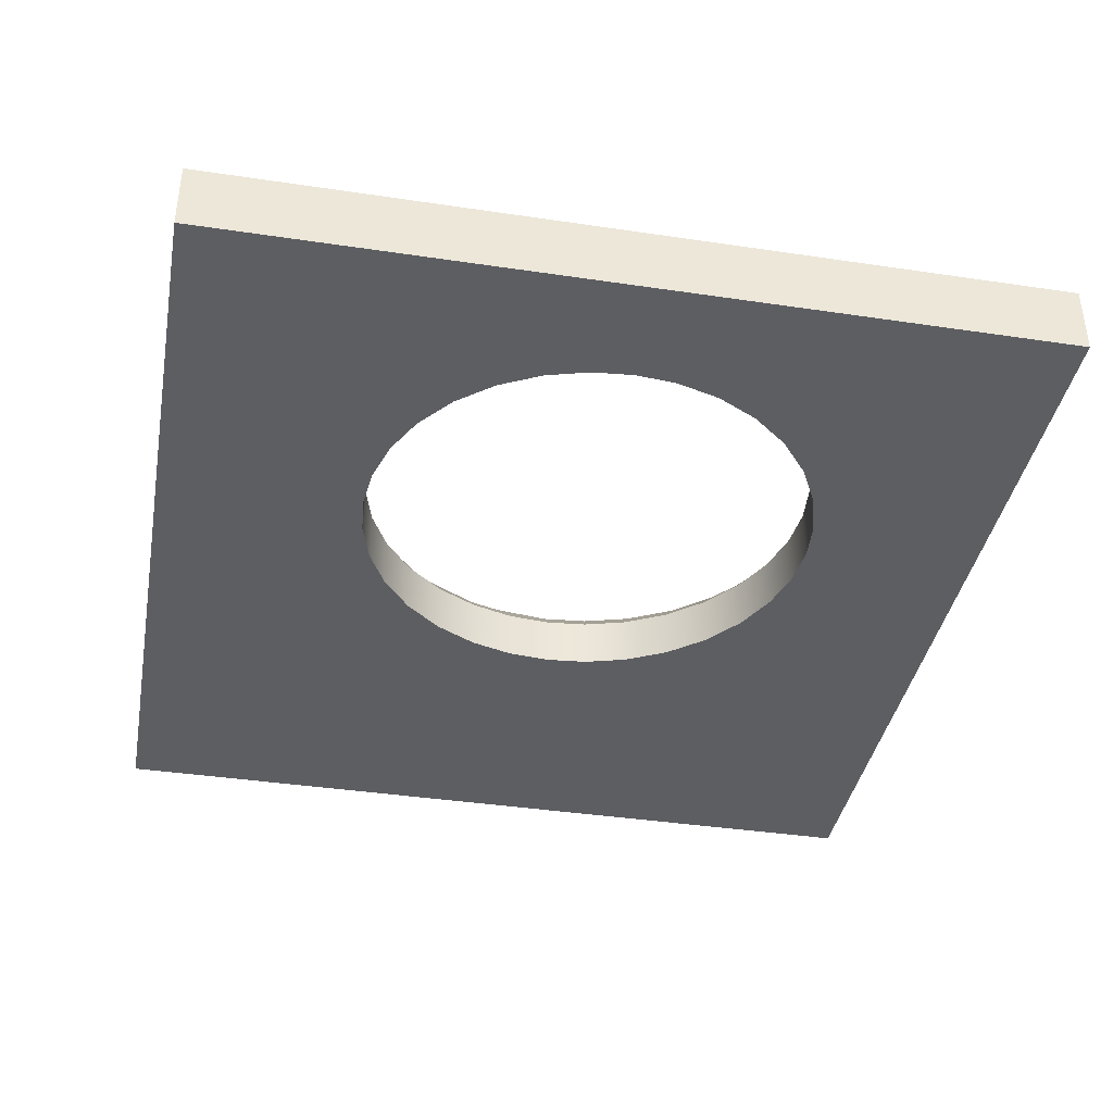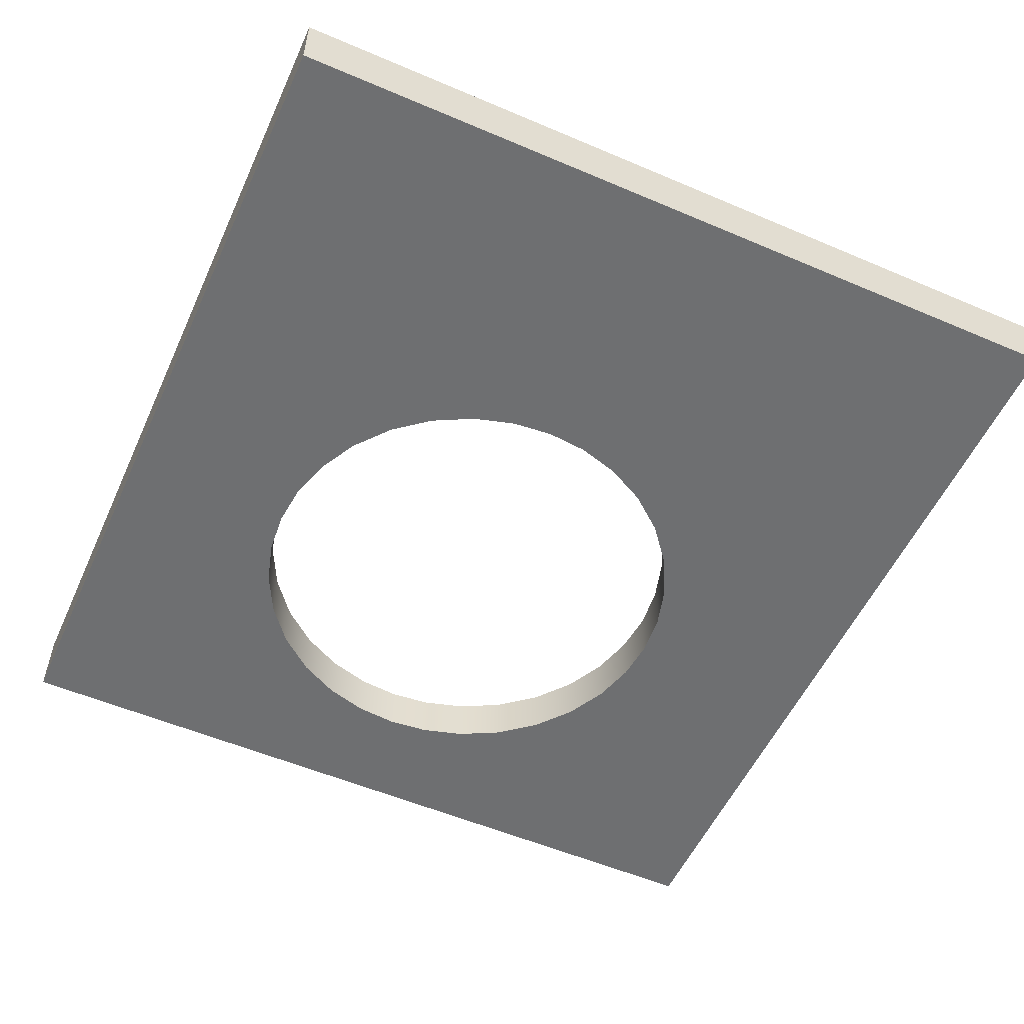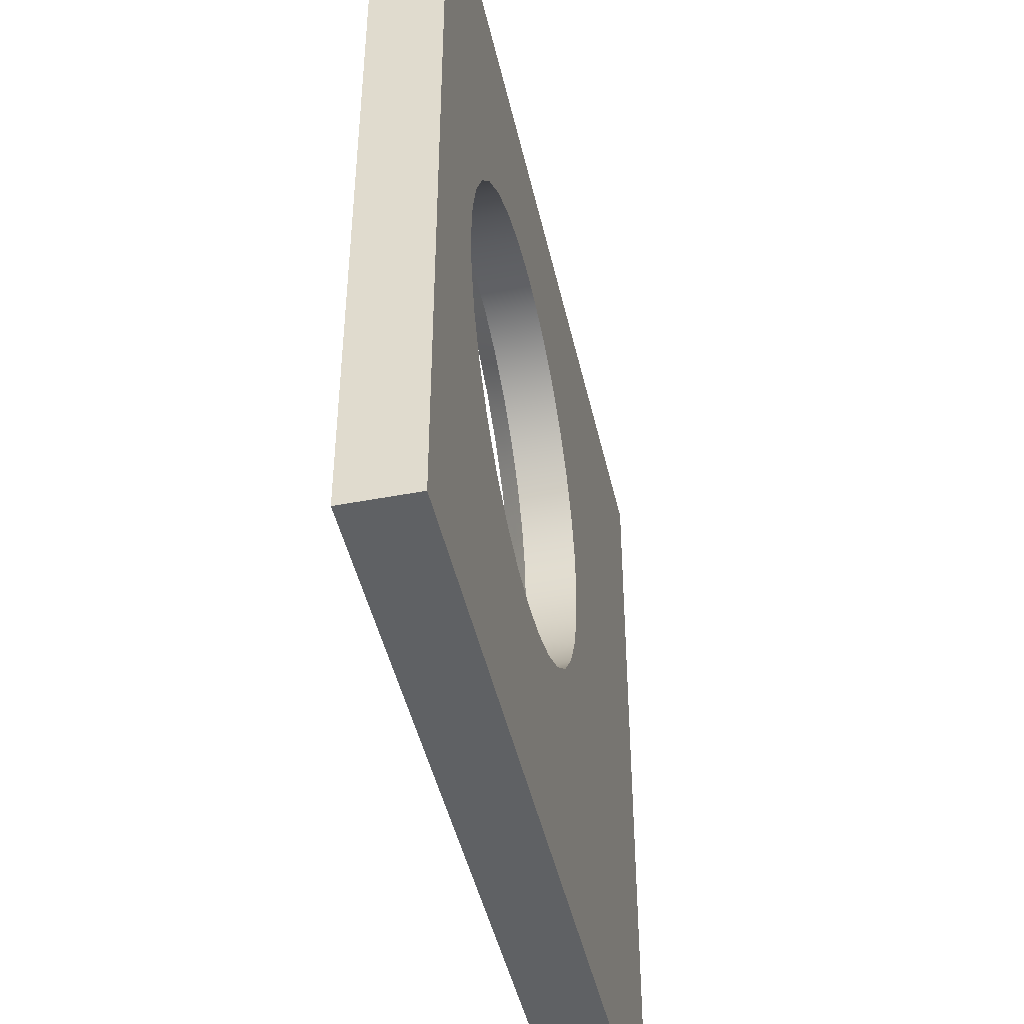
<metadata>
{"format":"obj","ext":"obj","renderer":"f3d","projection":"perspective","resolution":1024,"background":"white","views":[{"elev":-38.9,"azim":-100.6,"up":"+Y"},{"elev":-54.6,"azim":65.7,"up":"+Y"},{"elev":-45.5,"azim":-77.5,"up":"+Z"}]}
</metadata>
<code>
g default
v 23.83 -3.653 -4
v 23.83 -3.919 -4
v 23.85 -3.919 -4.217
v 23.91 -3.919 -4.438
v 24.02 -3.919 -4.651
v 24.18 -3.919 -4.841
v 24.37 -3.919 -4.996
v 24.58 -3.919 -5.106
v 24.8 -3.919 -5.17
v 25.02 -3.919 -5.19
v 25.24 -3.919 -5.17
v 25.46 -3.919 -5.106
v 25.67 -3.919 -4.996
v 25.86 -3.919 -4.841
v 26.02 -3.919 -4.651
v 26.13 -3.919 -4.438
v 26.19 -3.919 -4.217
v 26.21 -3.919 -4
v 26.21 -3.653 -4
v 26.19 -3.653 -4.217
v 26.13 -3.653 -4.438
v 26.02 -3.653 -4.651
v 25.86 -3.653 -4.841
v 25.67 -3.653 -4.996
v 25.46 -3.653 -5.106
v 25.24 -3.653 -5.17
v 25.02 -3.653 -5.19
v 24.8 -3.653 -5.17
v 24.58 -3.653 -5.106
v 24.37 -3.653 -4.996
v 24.18 -3.653 -4.841
v 24.02 -3.653 -4.651
v 23.91 -3.653 -4.438
v 23.85 -3.653 -4.217
v 23.86 -3.786 -4.248
v 23.94 -3.786 -4.5
v 24.09 -3.786 -4.736
v 24.28 -3.786 -4.935
v 24.52 -3.786 -5.08
v 24.77 -3.786 -5.164
v 25.02 -3.786 -5.19
v 25.27 -3.786 -5.164
v 25.46 -3.786 -5.106
v 25.64 -3.786 -5.015
v 25.81 -3.786 -4.89
v 25.95 -3.786 -4.736
v 26.07 -3.786 -4.562
v 26.15 -3.786 -4.375
v 26.2 -3.786 -4.185
v 23.73 -3.553 -4
v 23.75 -3.553 -3.765
v 23.82 -3.553 -3.525
v 23.94 -3.553 -3.294
v 24.11 -3.553 -3.088
v 24.31 -3.553 -2.92
v 24.55 -3.553 -2.801
v 25.49 -3.553 -2.801
v 25.73 -3.553 -2.92
v 25.93 -3.553 -3.088
v 26.1 -3.553 -3.294
v 26.22 -3.553 -3.525
v 26.29 -3.553 -3.765
v 26.31 -3.553 -4
v 26.19 -3.653 -3.783
v 26.13 -3.653 -3.562
v 26.02 -3.653 -3.349
v 25.86 -3.653 -3.159
v 25.67 -3.653 -3.004
v 25.46 -3.653 -2.894
v 25.24 -3.653 -2.83
v 25.02 -3.653 -2.81
v 24.8 -3.653 -2.83
v 24.58 -3.653 -2.894
v 24.37 -3.653 -3.004
v 24.18 -3.653 -3.159
v 24.02 -3.653 -3.349
v 23.91 -3.653 -3.562
v 23.85 -3.653 -3.783
v 24.05 -3.603 -3.233
v 23.84 -3.603 -3.609
v 24.37 -3.603 -2.943
v 24.76 -3.603 -2.787
v 25.28 -3.603 -2.787
v 25.54 -3.603 -2.875
v 25.79 -3.603 -3.026
v 25.99 -3.603 -3.233
v 26.15 -3.603 -3.479
v 26.23 -3.603 -3.741
v 23.75 -3.553 -4.235
v 23.82 -3.553 -4.475
v 23.94 -3.553 -4.706
v 24.11 -3.553 -4.912
v 24.31 -3.553 -5.08
v 24.55 -3.553 -5.199
v 24.79 -3.553 -5.268
v 25.02 -3.553 -5.29
v 25.25 -3.553 -5.268
v 25.49 -3.553 -5.199
v 25.73 -3.553 -5.08
v 25.93 -3.553 -4.912
v 26.1 -3.553 -4.706
v 26.22 -3.553 -4.475
v 26.29 -3.553 -4.235
v 23.81 -3.603 -4.259
v 23.9 -3.603 -4.521
v 24.05 -3.603 -4.767
v 24.25 -3.603 -4.974
v 24.5 -3.603 -5.125
v 24.76 -3.603 -5.213
v 25.02 -3.603 -5.24
v 25.28 -3.603 -5.213
v 25.67 -3.603 -5.057
v 25.99 -3.603 -4.767
v 26.2 -3.603 -4.391
v 26.19 -3.919 -3.783
v 26.13 -3.919 -3.562
v 26.02 -3.919 -3.349
v 25.86 -3.919 -3.159
v 25.67 -3.919 -3.004
v 25.46 -3.919 -2.894
v 25.24 -3.919 -2.83
v 25.02 -3.919 -2.81
v 24.8 -3.919 -2.83
v 24.58 -3.919 -2.894
v 24.37 -3.919 -3.004
v 24.18 -3.919 -3.159
v 24.02 -3.919 -3.349
v 23.91 -3.919 -3.562
v 23.85 -3.919 -3.783
v 23.89 -3.786 -3.625
v 23.84 -3.786 -3.815
v 23.97 -3.786 -3.438
v 24.09 -3.786 -3.264
v 24.23 -3.786 -3.11
v 24.4 -3.786 -2.985
v 24.58 -3.786 -2.894
v 24.77 -3.786 -2.836
v 25.02 -3.786 -2.81
v 25.27 -3.786 -2.836
v 25.52 -3.786 -2.92
v 25.76 -3.786 -3.065
v 25.95 -3.786 -3.264
v 26.1 -3.786 -3.5
v 26.18 -3.786 -3.752
v 24.79 -3.553 -2.732
v 25.02 -3.603 -2.76
v 24.66 -3.553 -1.899
v 24.55 -3.553 -1.899
v 24.42 -3.553 -1.899
v 24.32 -3.553 -1.899
v 24.2 -3.553 -1.899
v 24.1 -3.553 -1.899
v 24 -3.553 -1.899
v 23.92 -3.553 -1.899
v 23.87 -3.553 -1.899
v 23.77 -3.553 -1.899
v 23.74 -3.553 -1.899
v 23.68 -3.553 -1.899
v 23.65 -3.553 -1.899
v 23.63 -3.553 -1.899
v 23.63 -3.553 -1.899
v 23.34 -3.553 -6.257
v 23.28 -3.553 -1.899
v 23.28 -3.919 -1.899
v 23.6 -3.919 -1.899
v 23.76 -3.919 -6.257
v 23.77 -3.919 -6.257
v 23.61 -3.919 -1.899
v 23.83 -3.919 -6.257
v 23.68 -3.919 -1.899
v 23.84 -3.919 -6.257
v 23.85 -3.919 -6.257
v 23.89 -3.919 -6.257
v 23.91 -3.919 -6.257
v 23.98 -3.919 -6.257
v 24.02 -3.919 -6.257
v 24.12 -3.919 -6.257
v 24.18 -3.919 -6.257
v 24.3 -3.919 -6.257
v 24.37 -3.919 -6.257
v 24.51 -3.919 -6.257
v 24.58 -3.919 -6.257
v 24.73 -3.919 -6.257
v 24.8 -3.919 -6.257
v 24.95 -3.919 -6.257
v 25.02 -3.919 -6.257
v 25.16 -3.919 -6.257
v 25.24 -3.919 -6.257
v 25.38 -3.919 -6.257
v 25.46 -3.919 -6.257
v 25.59 -3.919 -6.257
v 25.67 -3.919 -6.257
v 25.78 -3.919 -6.257
v 25.86 -3.919 -6.257
v 25.95 -3.919 -6.257
v 26.02 -3.919 -6.257
v 26.08 -3.919 -6.257
v 26.13 -3.919 -6.257
v 26.16 -3.919 -6.257
v 26.19 -3.919 -6.257
v 26.2 -3.919 -6.257
v 26.21 -3.919 -6.257
v 26.42 -3.919 -6.257
v 26.21 -3.919 -1.899
v 26.35 -3.919 -1.899
v 26.68 -3.919 -6.257
v 26.2 -3.919 -1.899
v 26.17 -3.919 -1.899
v 26.07 -3.919 -1.899
v 26.01 -3.919 -1.899
v 25.98 -3.919 -1.899
v 25.9 -3.919 -1.899
v 25.85 -3.919 -1.899
v 25.75 -3.919 -1.899
v 25.67 -3.919 -1.899
v 25.56 -3.919 -1.899
v 25.46 -3.919 -1.899
v 25.33 -3.919 -1.899
v 25.24 -3.919 -1.899
v 25.14 -3.919 -1.899
v 25.01 -3.919 -1.899
v 24.92 -3.919 -1.899
v 24.79 -3.919 -1.899
v 24.7 -3.919 -1.899
v 24.57 -3.919 -1.899
v 24.49 -3.919 -1.899
v 24.34 -3.919 -1.899
v 24.27 -3.919 -1.899
v 24.13 -3.919 -1.899
v 24.07 -3.919 -1.899
v 23.95 -3.919 -1.899
v 23.9 -3.919 -1.899
v 23.81 -3.919 -1.899
v 23.78 -3.919 -1.899
v 23.72 -3.919 -1.899
v 23.71 -3.919 -1.899
v 27.77 -3.919 -6.257
v 27.77 -3.919 -1.899
v 27.77 -3.752 -1.899
v 27.77 -3.79 -6.257
v 27.77 -3.681 -6.257
v 27.77 -3.719 -1.899
v 27.77 -3.553 -1.899
v 27.77 -3.553 -6.257
v 26.75 -3.553 -6.257
v 26.44 -3.553 -1.899
v 26.5 -3.553 -6.257
v 26.31 -3.553 -1.899
v 26.31 -3.553 -6.257
v 26.3 -3.553 -6.257
v 26.29 -3.553 -6.257
v 26.26 -3.553 -6.257
v 26.22 -3.553 -6.257
v 26.17 -3.553 -6.257
v 26.1 -3.553 -6.257
v 26.03 -3.553 -6.257
v 25.93 -3.553 -6.257
v 25.85 -3.553 -6.257
v 25.73 -3.553 -6.257
v 25.64 -3.553 -6.257
v 25.49 -3.553 -6.257
v 25.41 -3.553 -6.257
v 25.25 -3.553 -6.257
v 25.18 -3.553 -6.257
v 25.02 -3.553 -6.257
v 24.95 -3.553 -6.257
v 24.78 -3.553 -6.257
v 24.71 -3.553 -6.257
v 24.54 -3.553 -6.257
v 24.47 -3.553 -6.257
v 24.31 -3.553 -6.257
v 24.25 -3.553 -6.257
v 24.11 -3.553 -6.257
v 24.05 -3.553 -6.257
v 23.94 -3.553 -6.257
v 23.9 -3.553 -6.257
v 23.82 -3.553 -6.257
v 23.79 -3.553 -6.257
v 23.75 -3.553 -6.257
v 23.74 -3.553 -6.257
v 23.73 -3.553 -6.257
v 26.3 -3.553 -1.899
v 26.26 -3.553 -1.899
v 26.19 -3.553 -1.899
v 26.06 -3.553 -1.899
v 26.02 -3.553 -1.899
v 25.94 -3.553 -1.899
v 25.88 -3.553 -1.899
v 25.77 -3.553 -1.899
v 25.7 -3.553 -1.899
v 25.58 -3.553 -1.899
v 25.48 -3.553 -1.899
v 25.36 -3.553 -1.899
v 25.25 -3.553 -2.732
v 25.02 -3.553 -2.71
v 25.25 -3.553 -1.899
v 25.14 -3.553 -1.899
v 25.01 -3.553 -1.899
v 24.91 -3.553 -1.899
v 24.78 -3.553 -1.899
v 23.24 -3.553 -2.247
v 23.24 -3.919 -2.247
v 23.24 -3.553 -6.257
v 23.24 -3.553 -1.899
v 23.24 -3.919 -1.899
v 23.24 -3.919 -6.257
g powerCable
f 1 2 34
f 34 2 35
f 34 35 33
f 33 35 36
f 33 36 32
f 32 36 37
f 32 37 31
f 31 37 38
f 31 38 30
f 30 38 39
f 30 39 29
f 29 39 40
f 29 40 28
f 28 40 41
f 28 41 27
f 27 41 26
f 26 41 42
f 26 42 25
f 25 42 43
f 25 43 44
f 44 43 12
f 44 12 13
f 2 3 35
f 35 3 4
f 35 4 36
f 36 4 5
f 36 5 37
f 37 5 6
f 37 6 38
f 38 6 7
f 38 7 39
f 39 7 8
f 39 8 40
f 40 8 9
f 40 9 41
f 41 9 10
f 41 10 11
f 41 11 42
f 42 11 12
f 42 12 43
f 44 13 45
f 45 13 14
f 45 14 46
f 46 14 15
f 46 15 47
f 47 15 16
f 47 16 48
f 48 16 17
f 48 17 49
f 49 17 18
f 49 18 19
f 19 20 49
f 49 20 48
f 20 21 48
f 48 21 47
f 21 22 47
f 47 22 46
f 22 23 46
f 46 23 45
f 23 24 45
f 45 24 44
f 24 25 44
f 1 50 78
f 78 50 80
f 78 80 77
f 77 80 76
f 76 80 79
f 76 79 75
f 75 79 81
f 75 81 74
f 74 81 73
f 73 81 82
f 73 82 72
f 72 82 146
f 72 146 71
f 71 146 70
f 70 146 83
f 70 83 69
f 69 83 84
f 69 84 68
f 68 84 85
f 68 85 67
f 67 85 86
f 67 86 66
f 66 86 87
f 66 87 65
f 65 87 88
f 65 88 64
f 64 88 19
f 19 88 62
f 19 62 63
f 50 51 80
f 80 51 52
f 80 52 53
f 80 53 79
f 79 53 54
f 79 54 81
f 81 54 55
f 81 55 56
f 81 56 82
f 82 56 145
f 82 145 146
f 146 294 83
f 83 294 57
f 83 57 84
f 84 57 58
f 84 58 85
f 85 58 59
f 85 59 86
f 86 59 60
f 86 60 87
f 87 60 61
f 87 61 88
f 88 61 62
f 279 280 89
f 89 280 50
f 50 280 281
f 50 281 162
f 63 62 248
f 248 62 282
f 287 286 59
f 59 286 60
f 60 286 285
f 60 285 284
f 50 1 89
f 89 1 104
f 89 104 90
f 90 104 105
f 90 105 91
f 91 105 106
f 91 106 92
f 92 106 107
f 92 107 93
f 93 107 108
f 93 108 94
f 94 108 109
f 94 109 95
f 95 109 110
f 95 110 96
f 96 110 97
f 97 110 111
f 97 111 98
f 98 111 112
f 98 112 99
f 99 112 100
f 100 112 113
f 100 113 101
f 101 113 114
f 101 114 102
f 102 114 103
f 103 114 63
f 63 114 20
f 63 20 19
f 1 34 104
f 104 34 33
f 104 33 105
f 105 33 32
f 105 32 106
f 106 32 31
f 106 31 107
f 107 31 30
f 107 30 108
f 108 30 29
f 108 29 109
f 109 29 28
f 109 28 110
f 110 28 27
f 110 27 26
f 110 26 111
f 111 26 25
f 111 25 112
f 112 25 24
f 112 24 23
f 112 23 113
f 113 23 22
f 113 22 114
f 114 22 21
f 114 21 20
f 129 2 131
f 131 2 1
f 131 1 78
f 131 78 130
f 130 78 77
f 130 77 132
f 132 77 76
f 132 76 133
f 133 76 75
f 133 75 134
f 134 75 74
f 134 74 135
f 135 74 73
f 135 73 136
f 136 73 137
f 136 137 124
f 124 137 123
f 123 137 138
f 123 138 122
f 122 138 121
f 121 138 139
f 121 139 120
f 120 139 140
f 120 140 119
f 119 140 141
f 119 141 118
f 118 141 142
f 118 142 117
f 117 142 143
f 117 143 116
f 116 143 144
f 116 144 115
f 115 144 18
f 18 144 64
f 18 64 19
f 73 72 137
f 137 72 138
f 72 71 138
f 138 71 70
f 138 70 139
f 139 70 69
f 139 69 140
f 140 69 68
f 140 68 141
f 141 68 67
f 141 67 142
f 142 67 66
f 142 66 143
f 143 66 65
f 143 65 144
f 144 65 64
f 136 124 135
f 135 124 125
f 135 125 134
f 134 125 126
f 134 126 133
f 133 126 127
f 133 127 132
f 132 127 128
f 132 128 130
f 130 128 129
f 130 129 131
f 2 171 3
f 3 171 172
f 3 172 173
f 3 173 4
f 4 173 174
f 4 174 175
f 4 175 5
f 5 175 176
f 5 176 177
f 5 177 6
f 6 177 178
f 6 178 179
f 6 179 7
f 7 179 180
f 7 180 181
f 7 181 8
f 8 181 182
f 8 182 183
f 8 183 9
f 9 183 184
f 9 184 185
f 9 185 10
f 10 185 186
f 10 186 187
f 187 188 10
f 10 188 11
f 11 188 189
f 189 190 11
f 11 190 12
f 12 190 191
f 191 192 12
f 12 192 13
f 13 192 193
f 193 194 13
f 13 194 14
f 14 194 195
f 195 196 14
f 14 196 15
f 15 196 197
f 197 198 15
f 15 198 16
f 16 198 199
f 199 200 16
f 16 200 17
f 17 200 201
f 116 209 117
f 117 209 210
f 117 210 211
f 117 211 118
f 118 211 212
f 118 212 213
f 118 213 214
f 118 214 119
f 119 214 215
f 119 215 216
f 119 216 120
f 120 216 217
f 120 217 218
f 120 218 121
f 121 218 219
f 219 220 121
f 121 220 122
f 122 220 221
f 221 222 122
f 122 222 123
f 123 222 223
f 223 224 123
f 123 224 124
f 124 224 225
f 225 226 124
f 124 226 125
f 125 226 227
f 227 228 125
f 125 228 126
f 126 228 229
f 229 230 126
f 126 230 127
f 127 230 231
f 231 232 127
f 127 232 128
f 128 232 233
f 233 234 128
f 128 234 129
f 129 234 235
f 235 236 129
f 129 236 2
f 2 236 170
f 115 207 116
f 116 207 208
f 283 282 61
f 61 282 62
f 284 283 60
f 60 283 61
f 288 287 59
f 289 288 58
f 58 288 59
f 290 289 58
f 291 290 57
f 57 290 58
f 292 291 57
f 293 292 294
f 294 292 57
f 147 145 148
f 148 145 56
f 149 148 56
f 149 56 150
f 150 56 55
f 151 150 55
f 151 55 152
f 152 55 54
f 153 152 54
f 153 54 154
f 154 54 53
f 154 53 155
f 155 53 52
f 156 155 52
f 156 52 157
f 157 52 51
f 158 157 51
f 159 158 51
f 159 51 160
f 160 51 50
f 161 160 50
f 243 242 244
f 244 242 241
f 239 238 240
f 240 238 237
f 164 305 302
f 208 209 116
f 207 115 204
f 204 115 18
f 206 205 203
f 203 205 18
f 205 204 18
f 166 165 306
f 164 302 165
f 165 302 306
f 278 279 89
f 277 278 90
f 90 278 89
f 276 277 90
f 275 276 91
f 91 276 90
f 274 275 91
f 273 274 92
f 92 274 91
f 272 273 92
f 271 272 93
f 93 272 92
f 270 271 93
f 269 270 94
f 94 270 93
f 268 269 94
f 267 268 95
f 95 268 94
f 266 267 95
f 265 266 96
f 96 266 95
f 264 265 96
f 263 264 97
f 97 264 96
f 262 263 97
f 262 97 261
f 261 97 98
f 260 261 98
f 260 98 259
f 259 98 99
f 258 259 99
f 258 99 257
f 257 99 100
f 256 257 100
f 256 100 255
f 255 100 101
f 254 255 101
f 254 101 253
f 253 101 102
f 252 253 102
f 252 102 251
f 251 102 103
f 250 251 103
f 250 103 249
f 249 103 63
f 247 249 63
f 202 203 18
f 201 202 17
f 17 202 18
f 169 171 2
f 168 167 170
f 167 169 170
f 169 2 170
f 166 167 165
f 165 167 168
f 245 247 246
f 247 63 246
f 63 248 246
f 244 245 243
f 243 245 246
f 303 301 162
f 162 301 50
f 161 50 163
f 301 163 50
f 240 241 239
f 239 241 242
f 237 238 206
f 206 238 205
f 146 145 295
f 146 295 294
f 296 293 294
f 296 294 297
f 297 294 295
f 298 297 295
f 298 295 299
f 299 295 145
f 300 299 145
f 147 300 145
f 304 305 163
f 305 164 163
f 163 164 161
f 164 165 161
f 165 168 161
f 168 170 161
f 161 170 160
f 160 170 159
f 159 170 158
f 170 236 158
f 158 236 157
f 236 235 157
f 235 234 157
f 157 234 156
f 156 234 155
f 234 233 155
f 233 232 155
f 155 232 154
f 232 231 154
f 154 231 153
f 231 230 153
f 153 230 152
f 230 229 152
f 152 229 151
f 229 228 151
f 151 228 150
f 228 227 150
f 150 227 149
f 227 226 149
f 149 226 148
f 226 225 148
f 148 225 147
f 225 224 147
f 147 224 300
f 224 223 300
f 238 239 205
f 243 246 242
f 300 223 299
f 223 222 299
f 299 222 298
f 222 221 298
f 221 220 298
f 298 220 297
f 297 220 296
f 220 219 296
f 219 218 296
f 296 218 293
f 218 217 293
f 293 217 292
f 217 216 292
f 292 216 291
f 216 215 291
f 291 215 290
f 215 214 290
f 290 214 289
f 214 213 289
f 289 213 288
f 213 212 288
f 288 212 287
f 212 211 287
f 287 211 286
f 211 210 286
f 210 209 286
f 286 209 285
f 285 209 284
f 209 208 284
f 208 207 284
f 284 207 283
f 207 204 283
f 204 205 283
f 283 205 282
f 282 205 248
f 248 205 246
f 239 242 205
f 205 242 246
f 244 241 245
f 237 206 240
f 306 303 166
f 303 162 166
f 162 281 166
f 281 280 166
f 280 279 166
f 279 278 166
f 166 278 167
f 167 278 169
f 278 277 169
f 277 276 169
f 169 276 171
f 171 276 172
f 172 276 173
f 173 276 174
f 276 275 174
f 174 275 175
f 275 274 175
f 175 274 176
f 176 274 177
f 274 273 177
f 273 272 177
f 177 272 178
f 178 272 179
f 272 271 179
f 179 271 180
f 271 270 180
f 180 270 181
f 270 269 181
f 181 269 182
f 269 268 182
f 182 268 183
f 268 267 183
f 183 267 184
f 267 266 184
f 184 266 185
f 266 265 185
f 185 265 186
f 265 264 186
f 186 264 187
f 187 264 188
f 264 263 188
f 188 263 189
f 263 262 189
f 189 262 190
f 262 261 190
f 190 261 191
f 261 260 191
f 191 260 192
f 260 259 192
f 192 259 193
f 259 258 193
f 193 258 194
f 258 257 194
f 194 257 195
f 257 256 195
f 195 256 196
f 196 256 197
f 256 255 197
f 197 255 198
f 255 254 198
f 198 254 199
f 199 254 200
f 254 253 200
f 200 253 201
f 201 253 202
f 202 253 203
f 253 252 203
f 252 251 203
f 251 250 203
f 250 249 203
f 249 247 203
f 203 247 206
f 247 245 206
f 241 240 245
f 245 240 206
f 301 304 163
f 303 306 301
f 305 304 302
f 304 301 302
f 301 306 302

</code>
